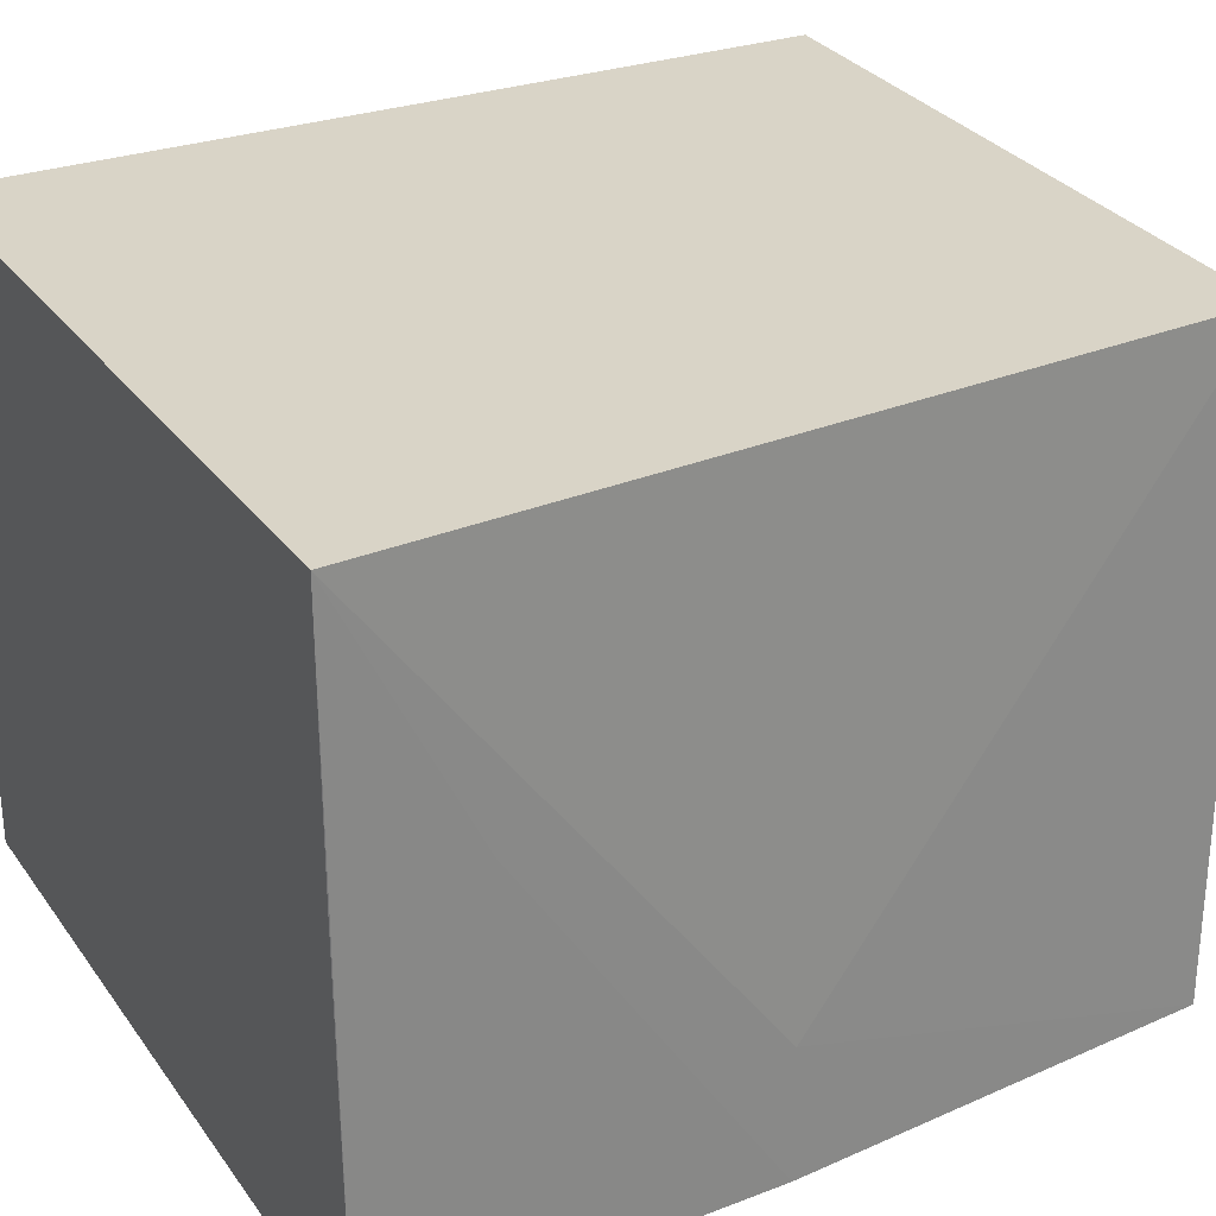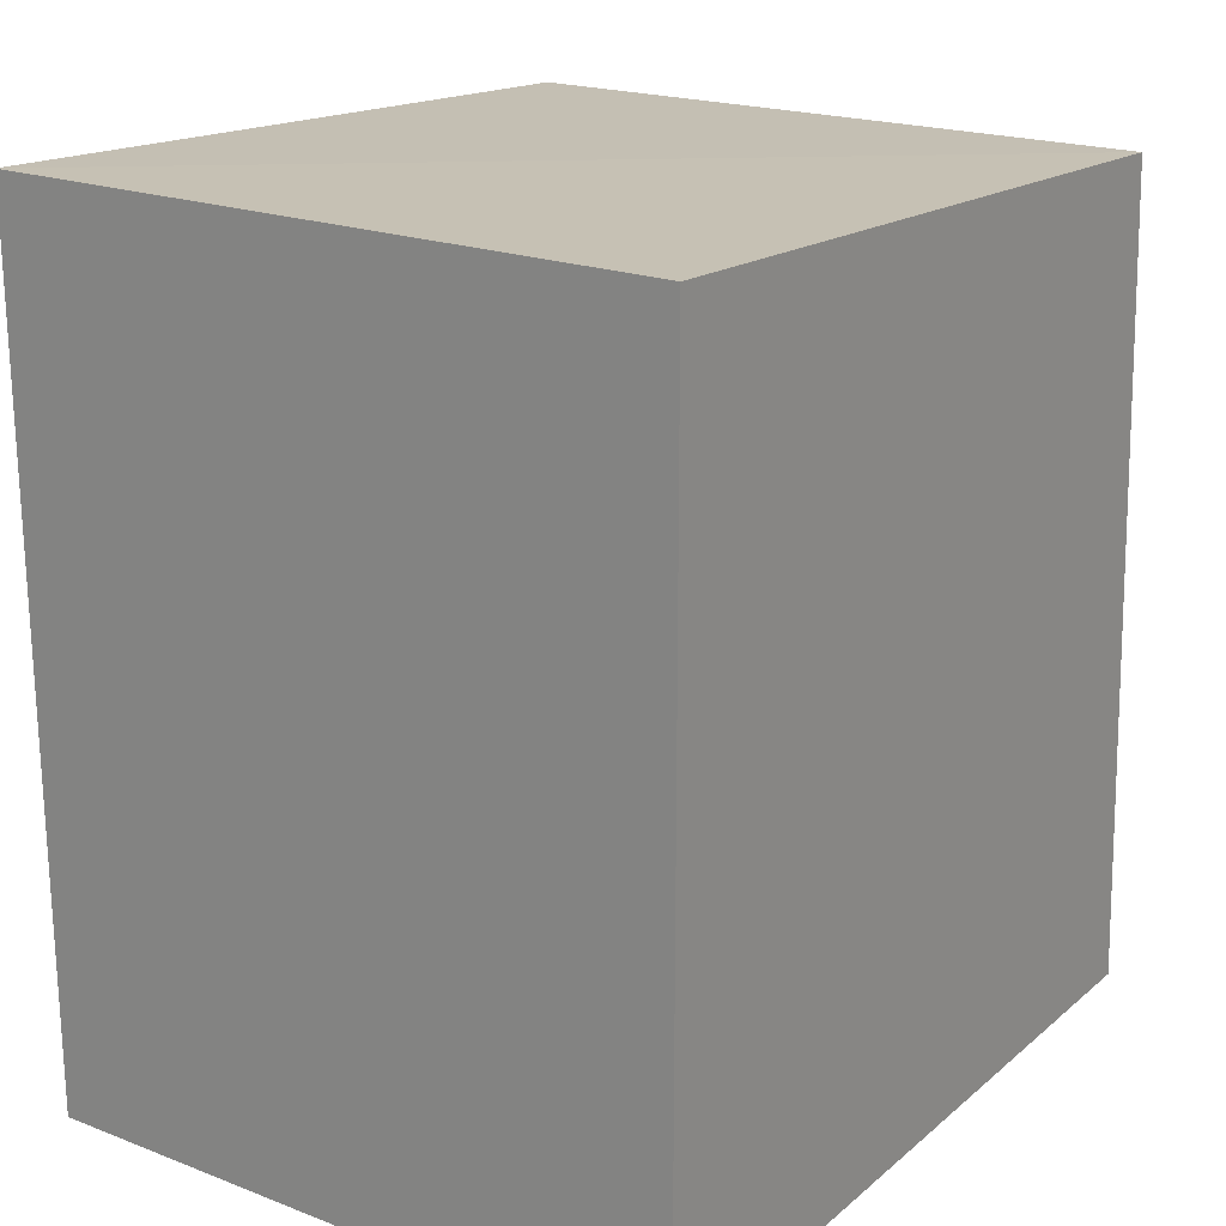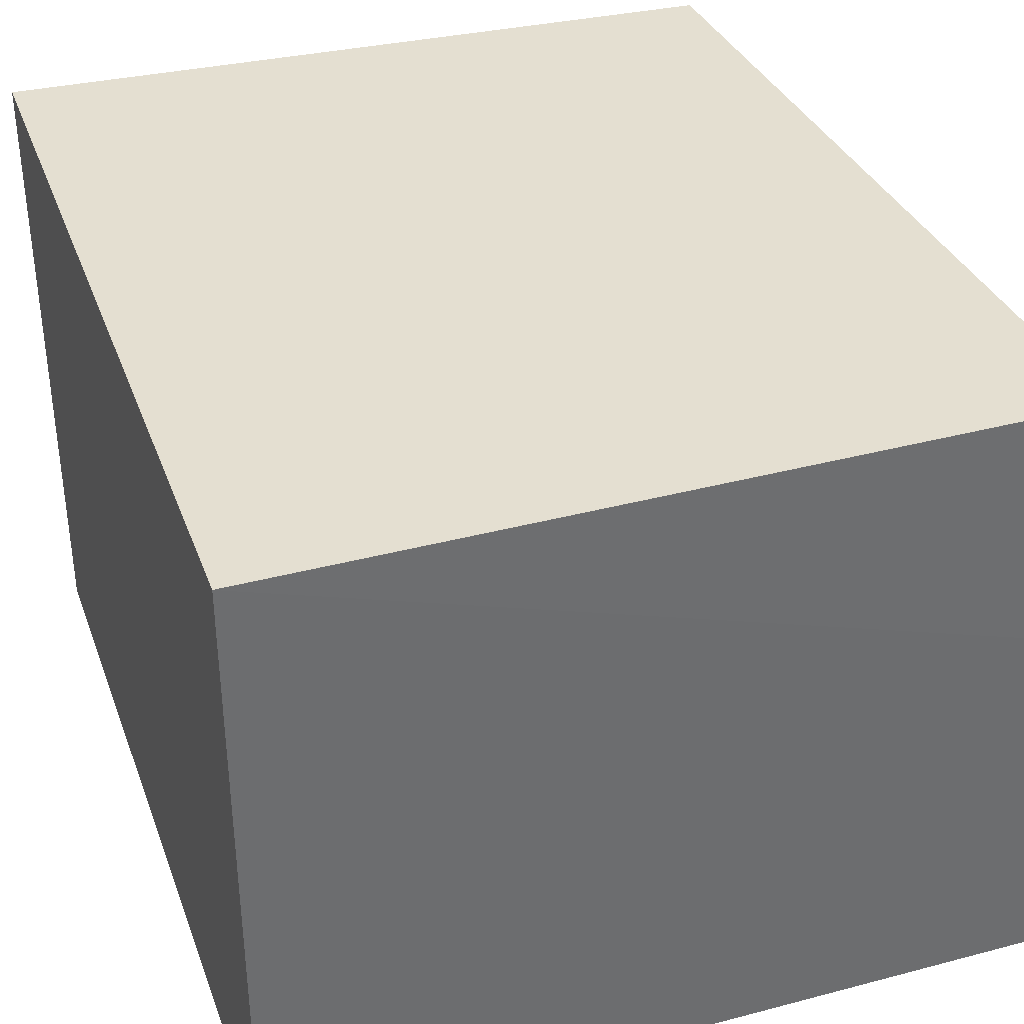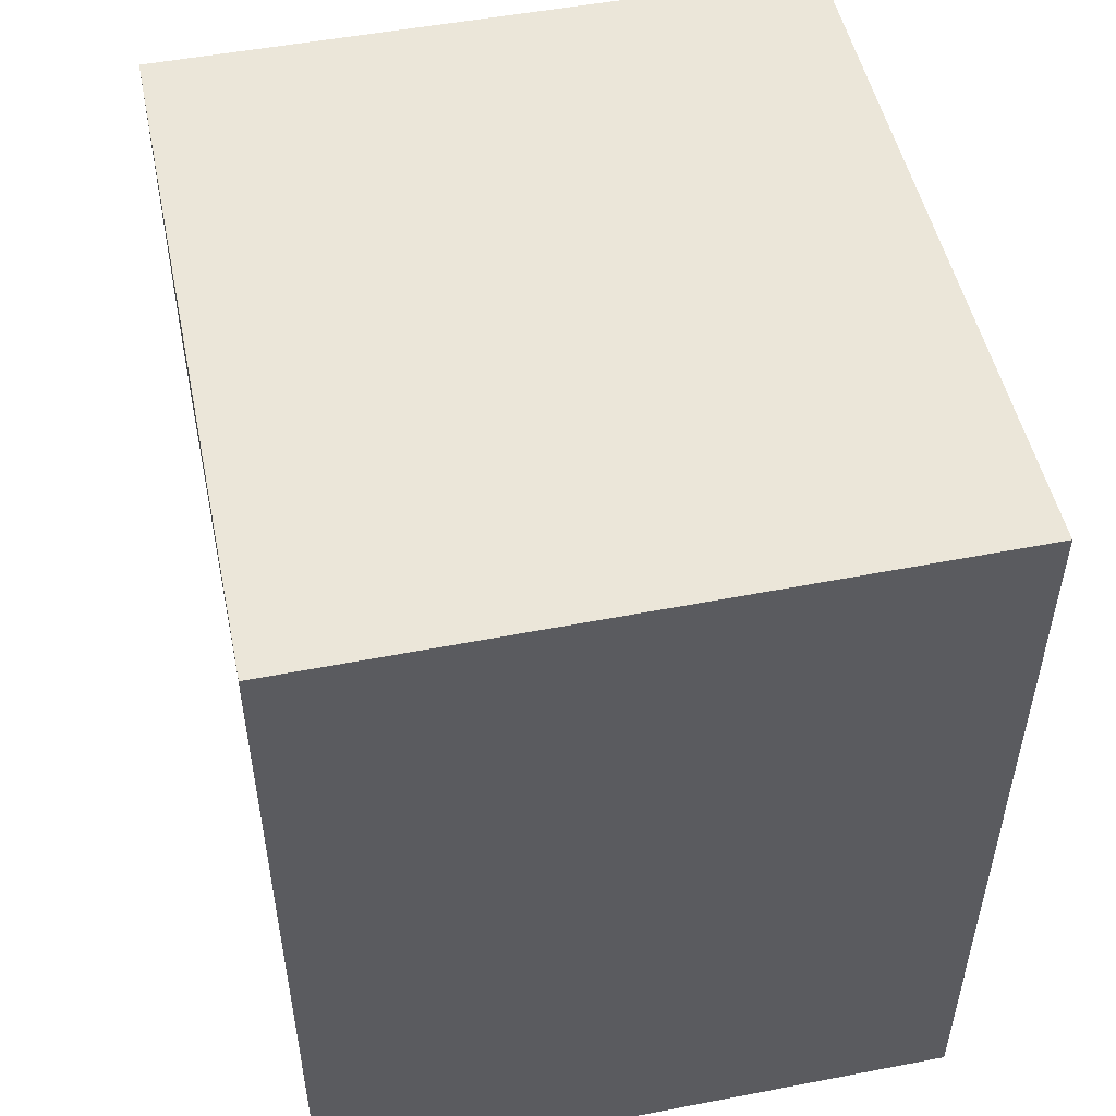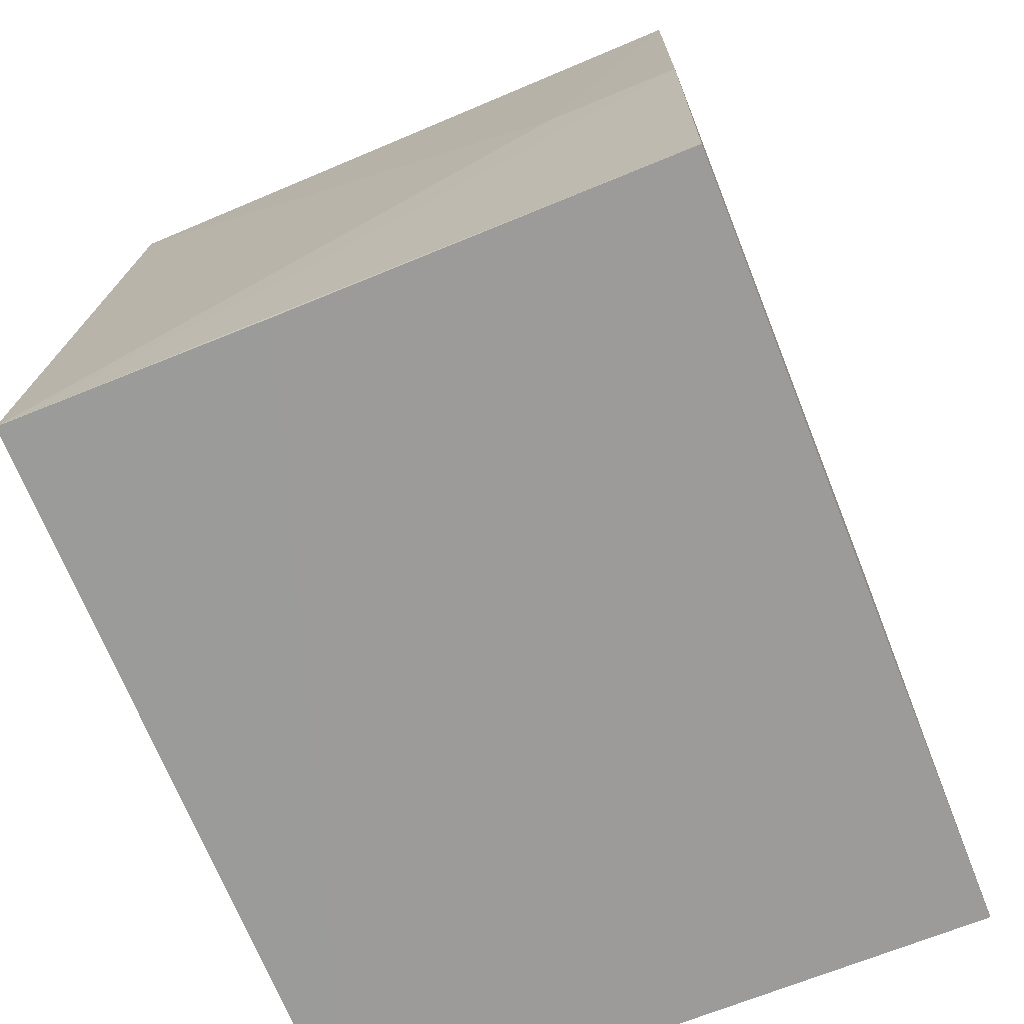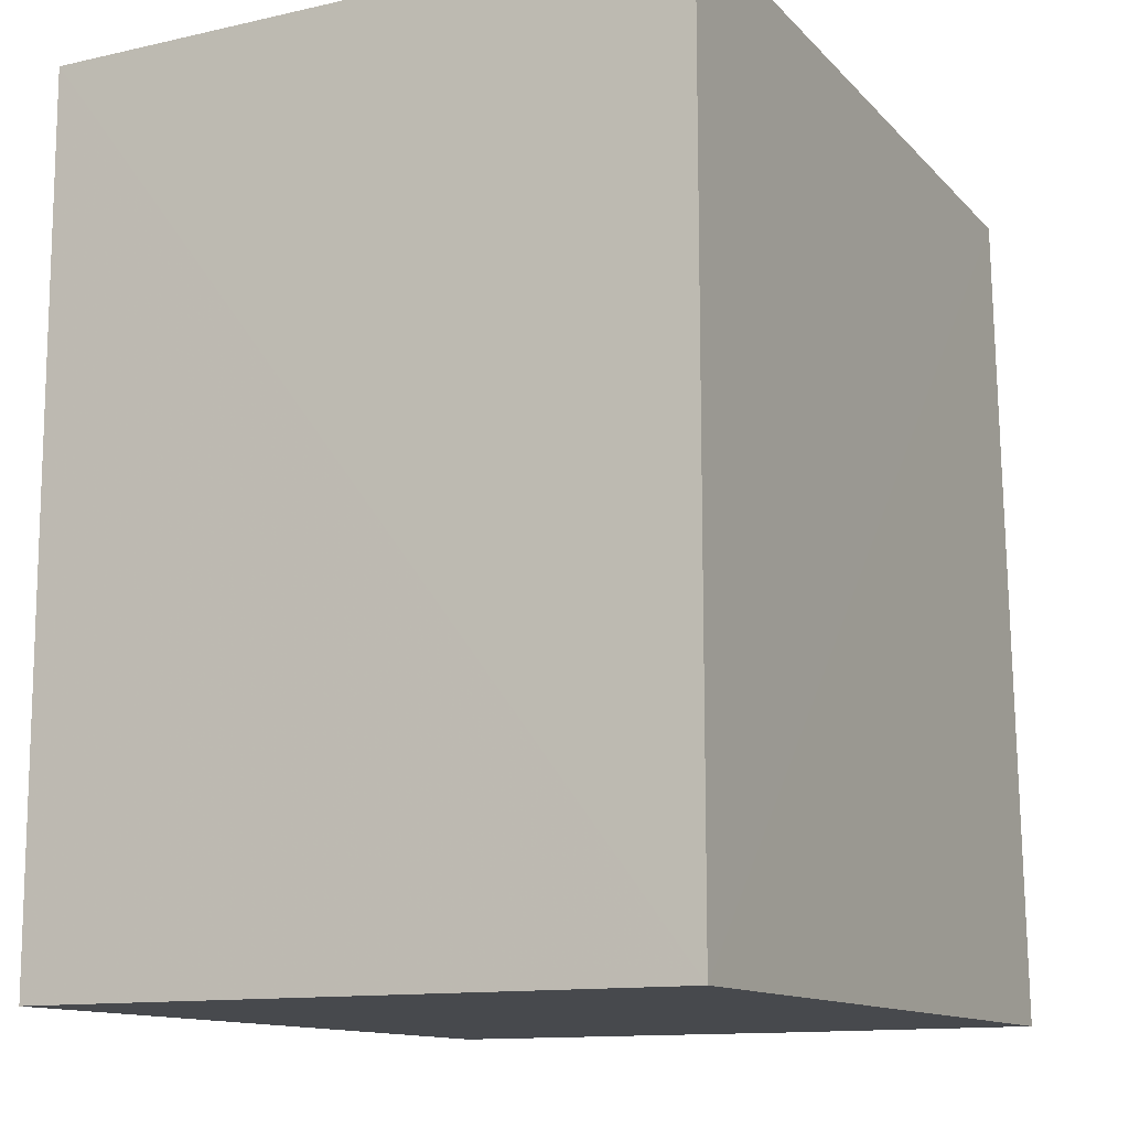
<metadata>
{"format":"obj","ext":"obj","renderer":"f3d","projection":"perspective","resolution":1024,"background":"white","views":[{"elev":28.6,"azim":61.1,"up":"+Z"},{"elev":20.9,"azim":-55.4,"up":"+Y"},{"elev":36.8,"azim":-19.0,"up":"+Z"},{"elev":52.2,"azim":-101.7,"up":"+Y"},{"elev":-69.7,"azim":111.8,"up":"+Y"},{"elev":-12.3,"azim":-62.4,"up":"+Y"}]}
</metadata>
<code>
v 0.1625 0.03418 0.1647
v 0.1644 0.002042 0.1646
v 0.1643 0.01709 0.1393
v 0.134 0.03559 0.1393
v 0.1341 0.002043 0.1646
v 0.1631 0.0338 0.1394
v 0.1643 0.01712 0.1444
v 0.134 0.03569 0.1646
v 0.1646 0.002002 0.1393
v 0.1644 0.007038 0.1545
v 0.1644 0.002004 0.1545
v 0.1341 0.002043 0.1393
f 5 2 1
f 6 3 4
f 6 4 1
f 7 1 2
f 7 2 3
f 7 6 1
f 7 3 6
f 8 5 1
f 8 1 4
f 8 4 5
f 9 4 3
f 10 9 3
f 10 3 2
f 10 2 9
f 11 9 2
f 11 2 5
f 11 5 9
f 12 9 5
f 12 5 4
f 12 4 9

</code>
